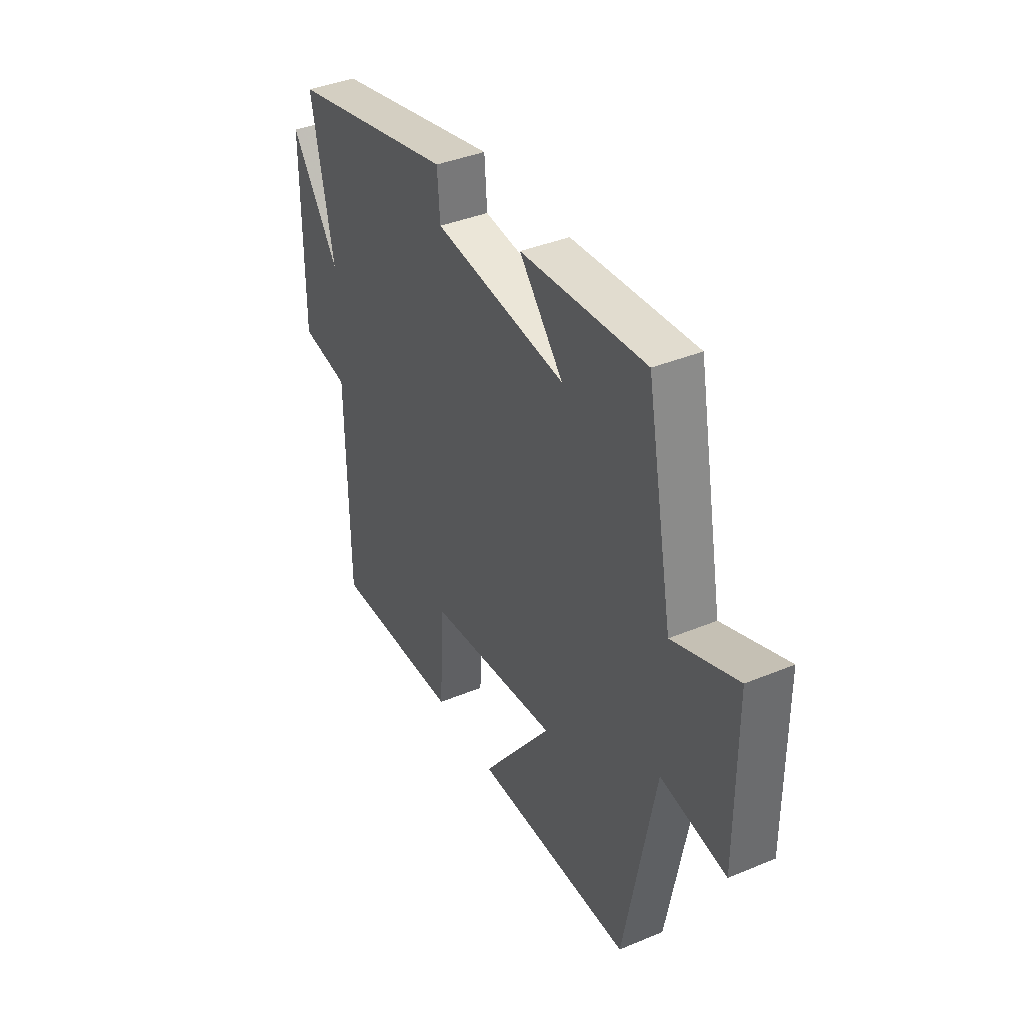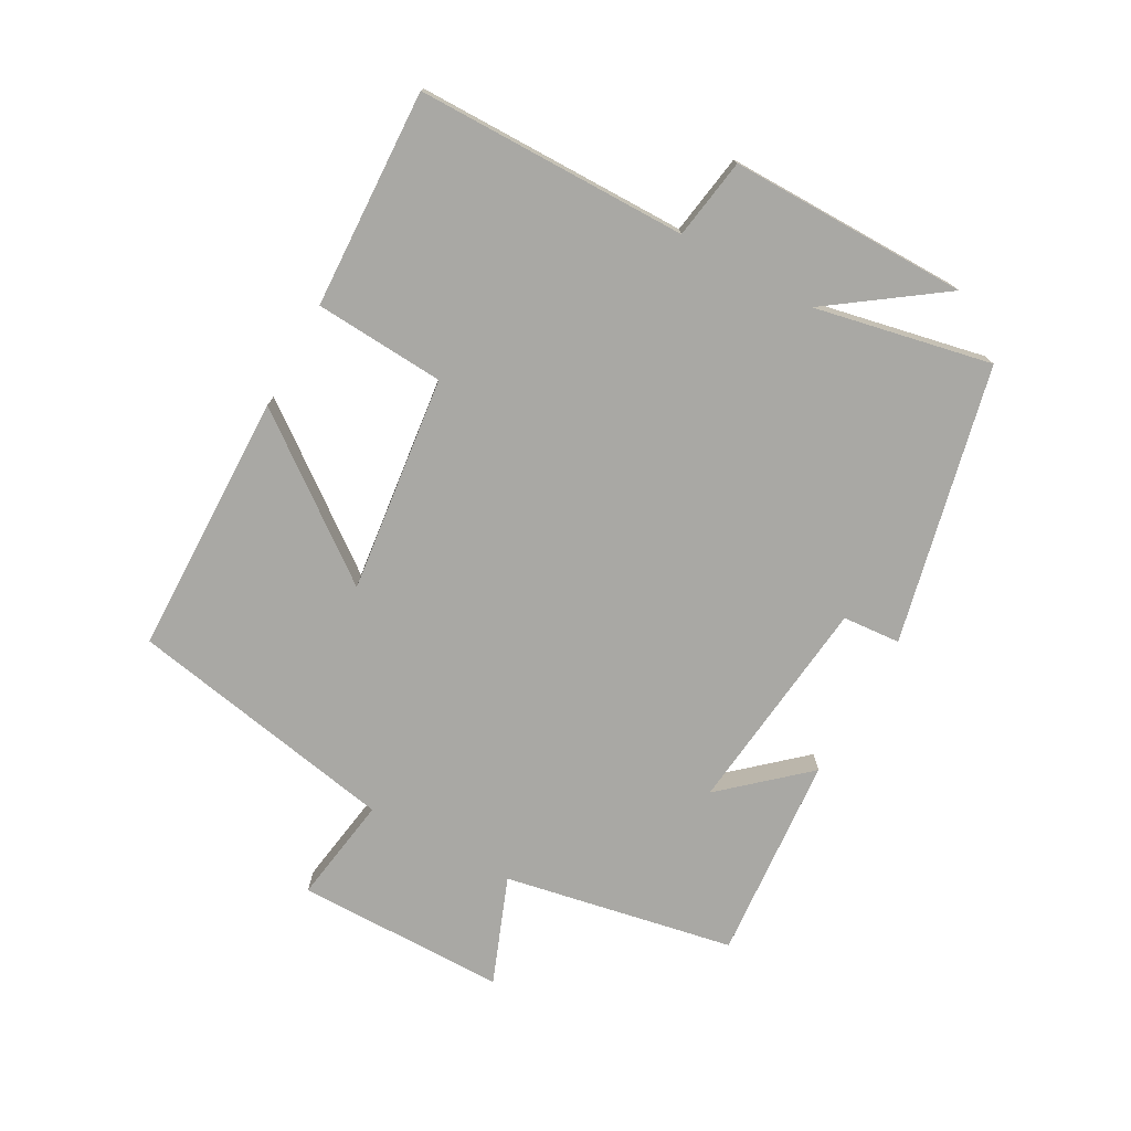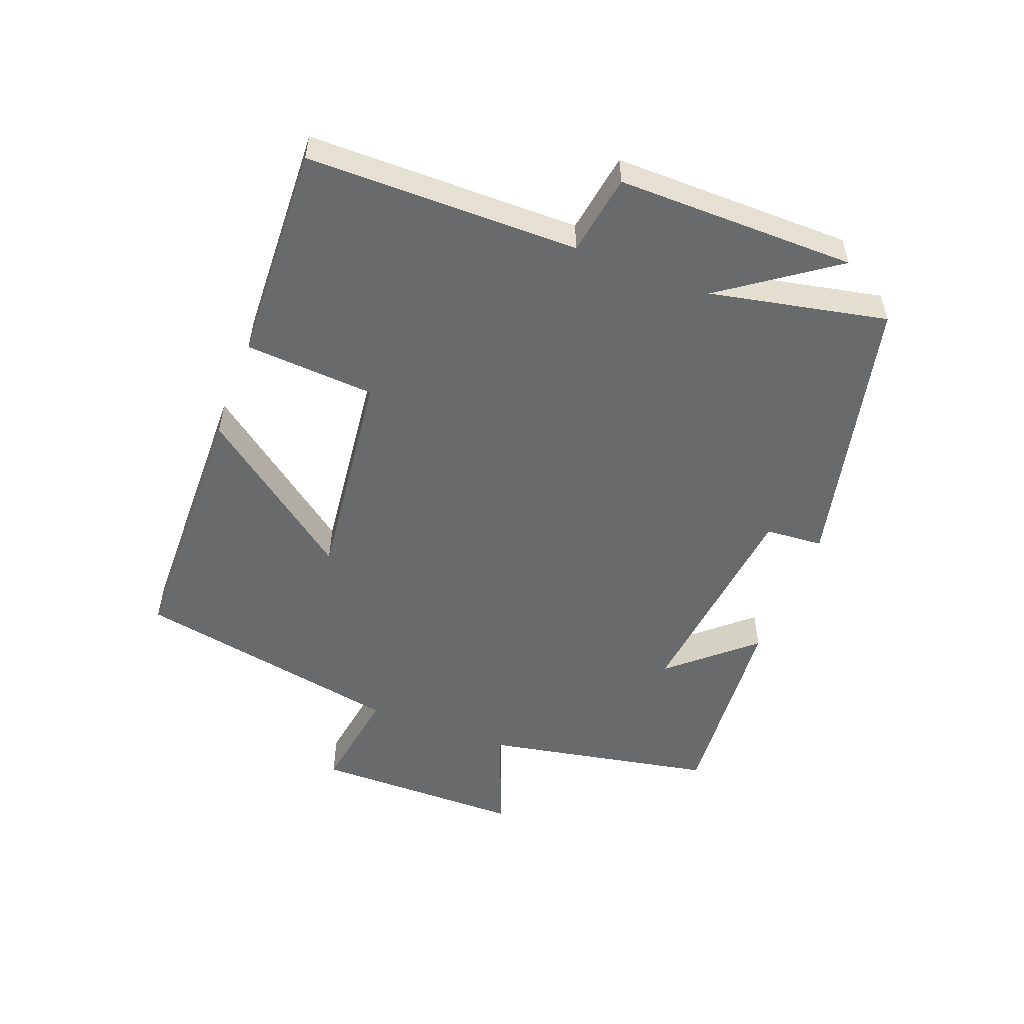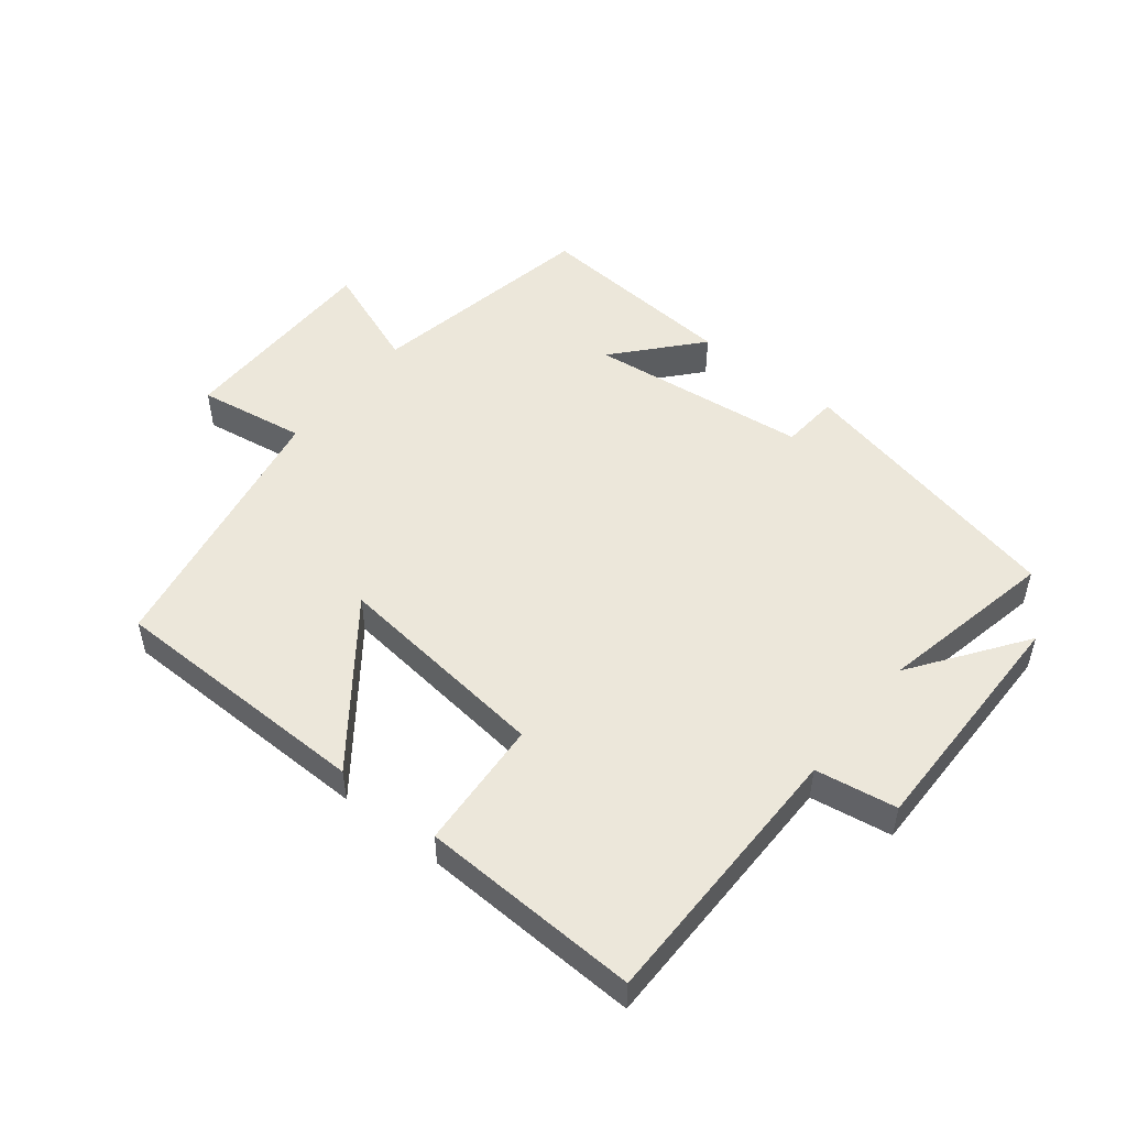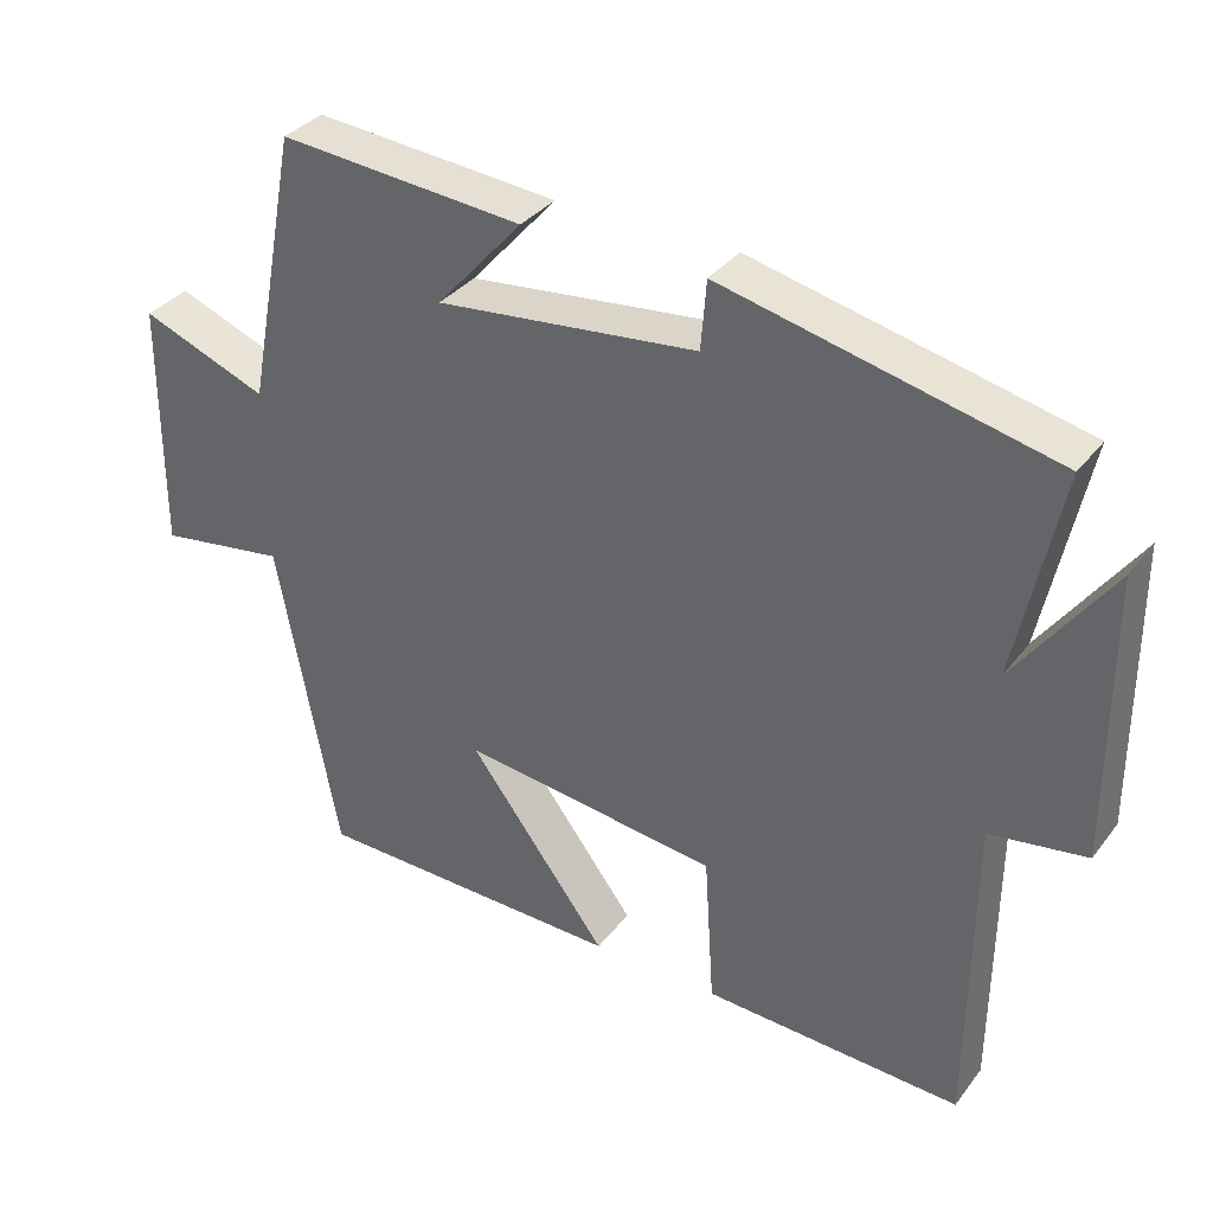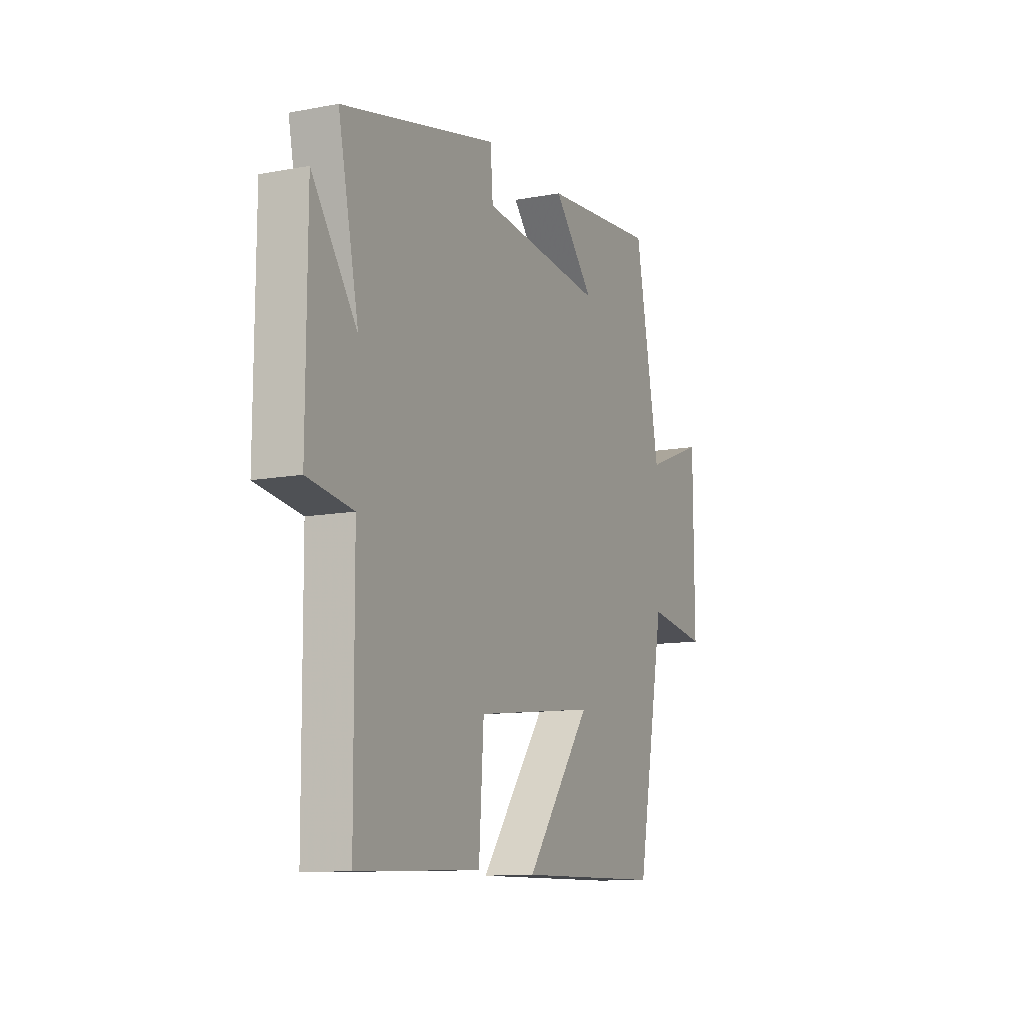
<metadata>
{"format":"obj","ext":"obj","renderer":"f3d","projection":"perspective","resolution":1024,"background":"white","views":[{"elev":39.1,"azim":62.6,"up":"+Z"},{"elev":-74.9,"azim":-118.9,"up":"+Y"},{"elev":-52.9,"azim":-111.0,"up":"+Y"},{"elev":50.6,"azim":-141.6,"up":"+Y"},{"elev":34.6,"azim":-148.0,"up":"+Z"},{"elev":-11.3,"azim":-65.3,"up":"+Z"}]}
</metadata>
<code>
v 0.431 0.07 0.526
v 0.5 0.07 0.167
v 0.666 0.07 0.231
v 0.668 0.07 -0.097
v 0.5 0.07 -0.071
v 0.421 0.07 -0.493
v 0.011 0.07 -0.5
v 0.194 0.07 -0.257
v -0.144 0.07 -0.297
v -0.157 0.07 -0.5
v -0.497 0.07 -0.514
v -0.5 0.07 -0.091
v -0.626 0.07 -0.071
v -0.624 0.07 0.301
v -0.5 0.07 0.127
v -0.557 0.07 0.402
v -0.126 0.07 0.5
v -0.119 0.07 0.41
v 0.223 0.07 0.372
v 0.11 0.07 0.5
v 0.431 0 0.526
v 0.5 0 0.167
v 0.666 0 0.231
v 0.668 0 -0.097
v 0.5 0 -0.071
v 0.421 0 -0.493
v 0.011 0 -0.5
v 0.194 0 -0.257
v -0.144 0 -0.297
v -0.157 0 -0.5
v -0.497 0 -0.514
v -0.5 0 -0.091
v -0.626 0 -0.071
v -0.624 0 0.301
v -0.5 0 0.127
v -0.557 0 0.402
v -0.126 0 0.5
v -0.119 0 0.41
v 0.223 0 0.372
v 0.11 0 0.5
f 19 20 1 2
f 18 19 2
f 15 16 17 18
f 15 18 2
f 12 13 14 15
f 12 15 2
f 9 10 11 12
f 8 9 12 2
f 5 6 7 8
f 5 8 2 3
f 3 4 5
f 22 21 40 39
f 22 39 38
f 38 37 36 35
f 22 38 35
f 35 34 33 32
f 22 35 32
f 32 31 30 29
f 22 32 29 28
f 28 27 26 25
f 23 22 28 25
f 25 24 23
f 1 21 22 2
f 2 22 23 3
f 3 23 24 4
f 4 24 25 5
f 5 25 26 6
f 6 26 27 7
f 7 27 28 8
f 8 28 29 9
f 9 29 30 10
f 10 30 31 11
f 11 31 32 12
f 12 32 33 13
f 13 33 34 14
f 14 34 35 15
f 15 35 36 16
f 16 36 37 17
f 17 37 38 18
f 18 38 39 19
f 19 39 40 20
f 20 40 21 1

</code>
